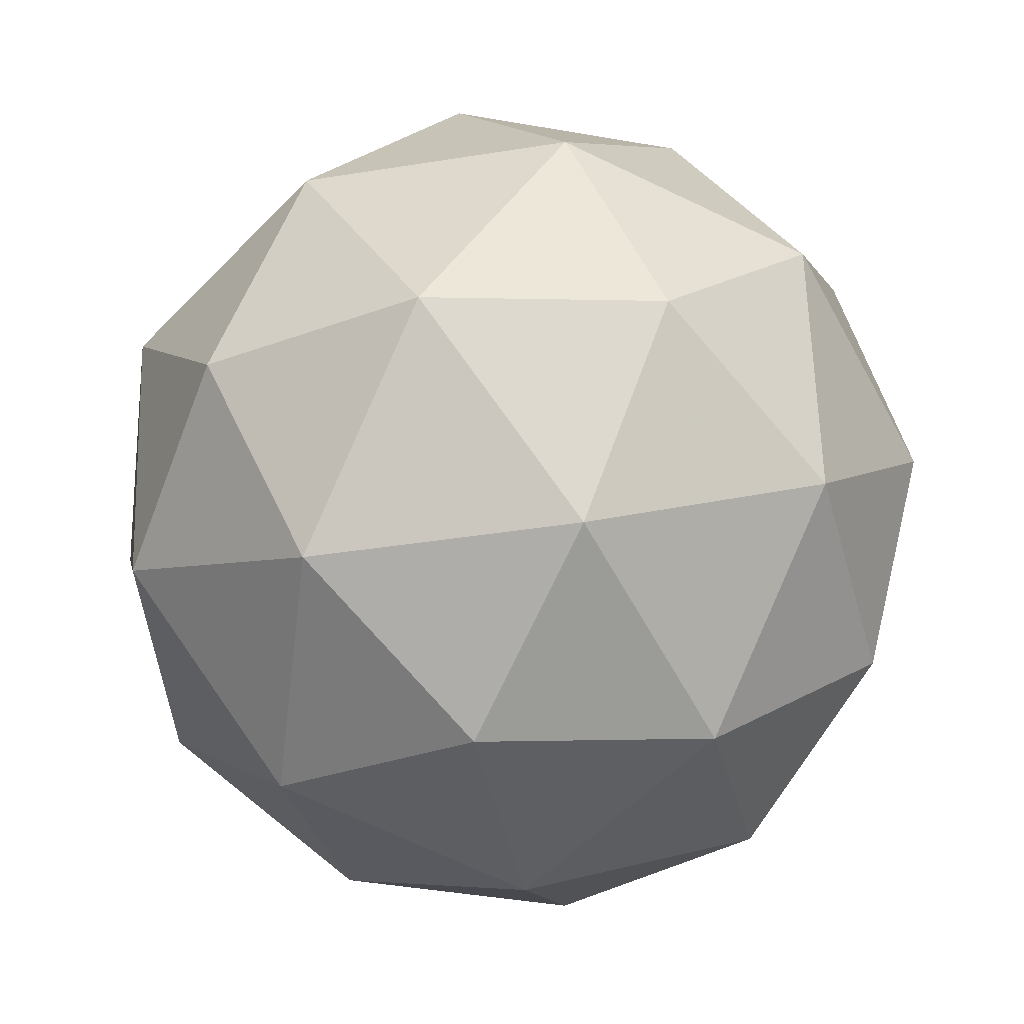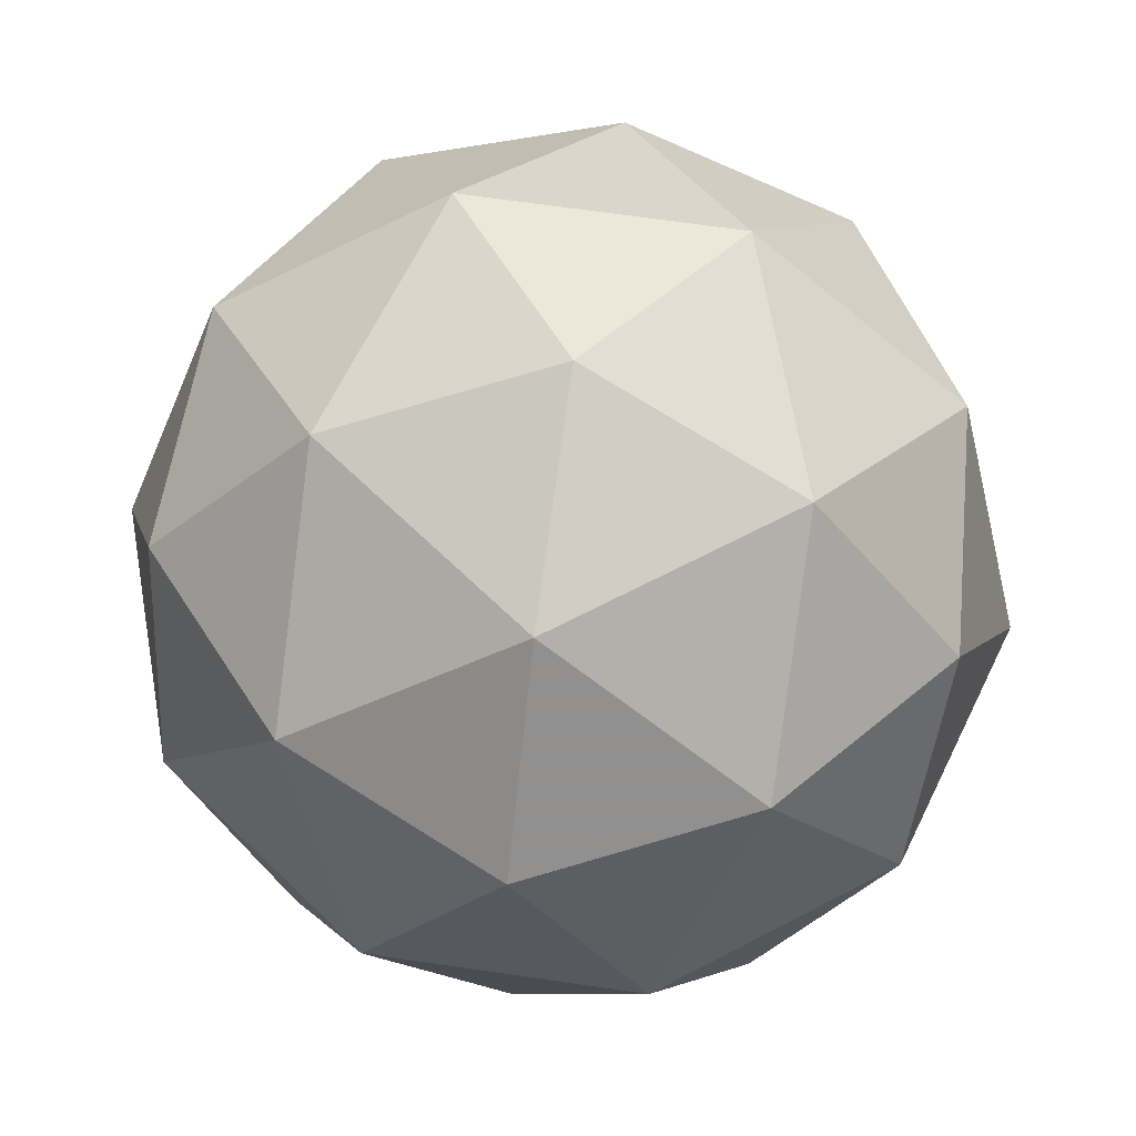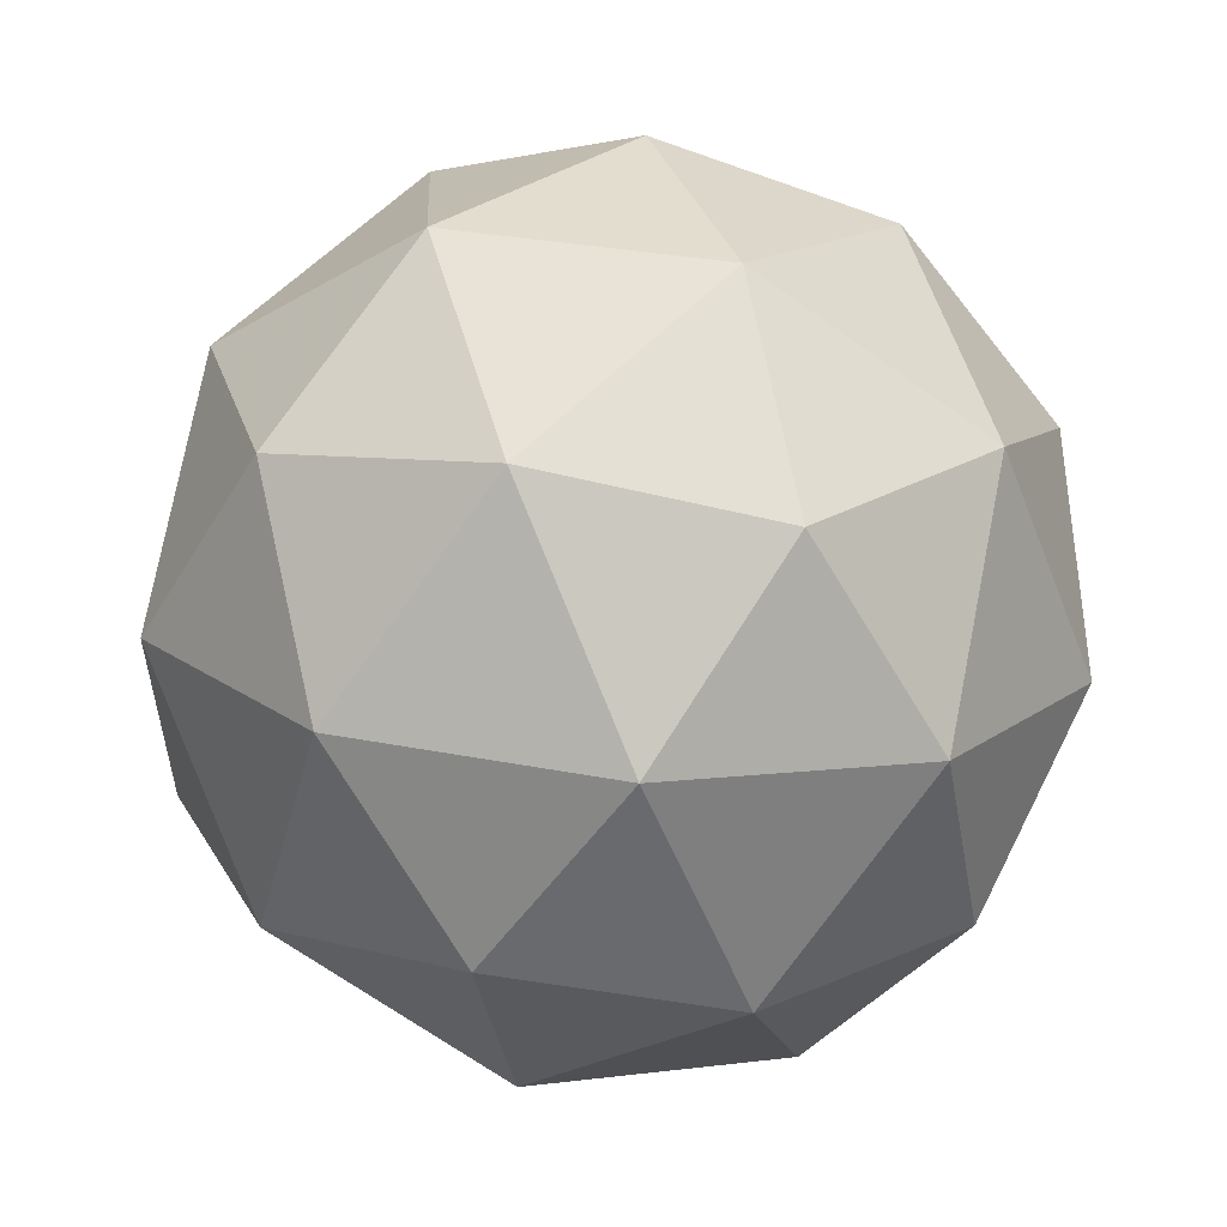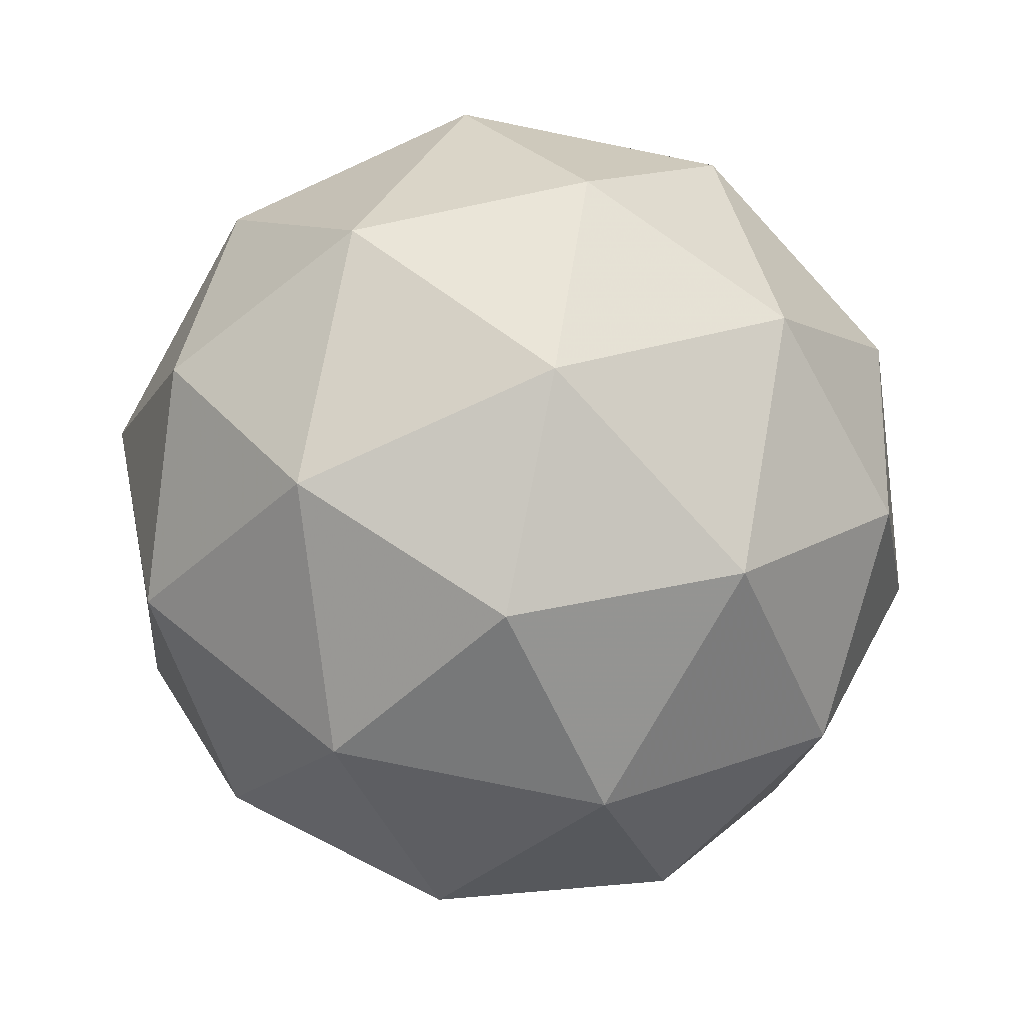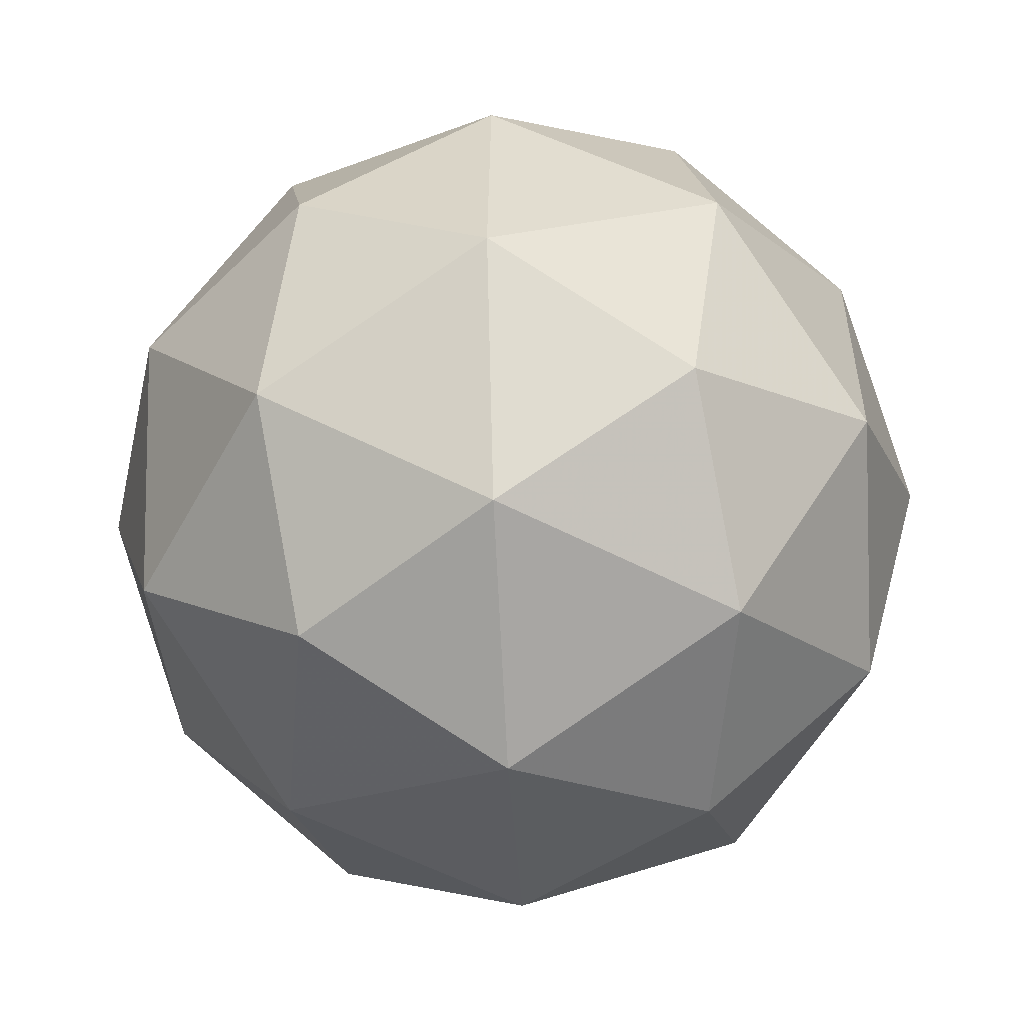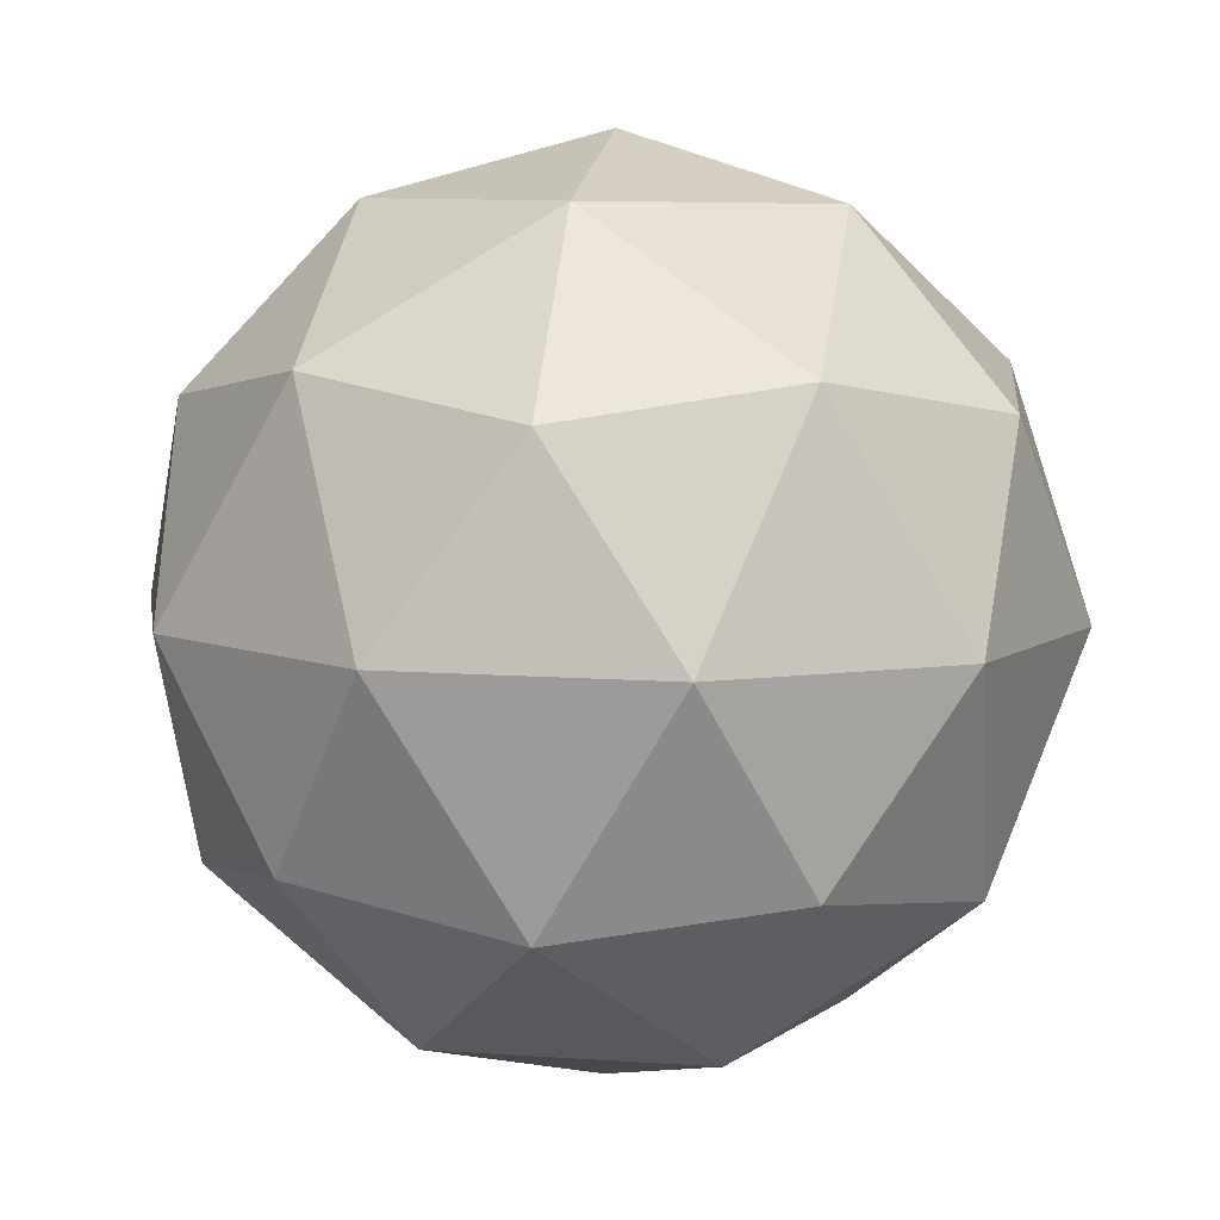
<metadata>
{"format":"obj","ext":"obj","renderer":"f3d","projection":"perspective","resolution":1024,"background":"white","views":[{"elev":-59.3,"azim":-25.4,"up":"+Z"},{"elev":71.0,"azim":-100.2,"up":"+Z"},{"elev":20.5,"azim":-56.9,"up":"+Z"},{"elev":-34.5,"azim":56.3,"up":"+Y"},{"elev":-73.3,"azim":-82.6,"up":"+Y"},{"elev":12.1,"azim":-98.9,"up":"+Z"}]}
</metadata>
<code>
v 17.24 -8.158 -22.42
v 17.23 -8.086 -22.47
v 17.17 -8.135 -22.46
v 17.19 -8.215 -22.47
v 17.27 -8.215 -22.47
v 17.3 -8.135 -22.47
v 17.19 -8.097 -22.53
v 17.16 -8.177 -22.53
v 17.23 -8.227 -22.54
v 17.3 -8.178 -22.54
v 17.27 -8.098 -22.54
v 17.22 -8.154 -22.58
v 17.2 -8.145 -22.43
v 17.24 -8.116 -22.43
v 17.19 -8.102 -22.46
v 17.27 -8.103 -22.46
v 17.28 -8.145 -22.44
v 17.21 -8.192 -22.43
v 17.17 -8.178 -22.46
v 17.26 -8.192 -22.44
v 17.23 -8.225 -22.46
v 17.3 -8.179 -22.47
v 17.26 -8.08 -22.5
v 17.3 -8.11 -22.51
v 17.17 -8.109 -22.5
v 17.21 -8.08 -22.5
v 17.17 -8.203 -22.5
v 17.15 -8.156 -22.5
v 17.25 -8.232 -22.51
v 17.21 -8.232 -22.5
v 17.31 -8.157 -22.51
v 17.29 -8.204 -22.51
v 17.23 -8.087 -22.54
v 17.16 -8.134 -22.54
v 17.19 -8.21 -22.54
v 17.27 -8.21 -22.55
v 17.29 -8.135 -22.55
v 17.2 -8.12 -22.57
v 17.25 -8.121 -22.57
v 17.19 -8.167 -22.57
v 17.23 -8.197 -22.57
v 17.27 -8.168 -22.57
f 1 14 13
f 2 14 16
f 1 13 18
f 1 18 20
f 1 20 17
f 2 16 23
f 3 15 25
f 4 19 27
f 5 21 29
f 6 22 31
f 2 23 26
f 3 25 28
f 4 27 30
f 5 29 32
f 6 31 24
f 7 33 38
f 8 34 40
f 9 35 41
f 10 36 42
f 11 37 39
f 39 42 12
f 39 37 42
f 37 10 42
f 42 41 12
f 42 36 41
f 36 9 41
f 41 40 12
f 41 35 40
f 35 8 40
f 40 38 12
f 40 34 38
f 34 7 38
f 38 39 12
f 38 33 39
f 33 11 39
f 24 37 11
f 24 31 37
f 31 10 37
f 32 36 10
f 32 29 36
f 29 9 36
f 30 35 9
f 30 27 35
f 27 8 35
f 28 34 8
f 28 25 34
f 25 7 34
f 26 33 7
f 26 23 33
f 23 11 33
f 31 32 10
f 31 22 32
f 22 5 32
f 29 30 9
f 29 21 30
f 21 4 30
f 27 28 8
f 27 19 28
f 19 3 28
f 25 26 7
f 25 15 26
f 15 2 26
f 23 24 11
f 23 16 24
f 16 6 24
f 17 22 6
f 17 20 22
f 20 5 22
f 20 21 5
f 20 18 21
f 18 4 21
f 18 19 4
f 18 13 19
f 13 3 19
f 16 17 6
f 16 14 17
f 14 1 17
f 13 15 3
f 13 14 15
f 14 2 15

</code>
